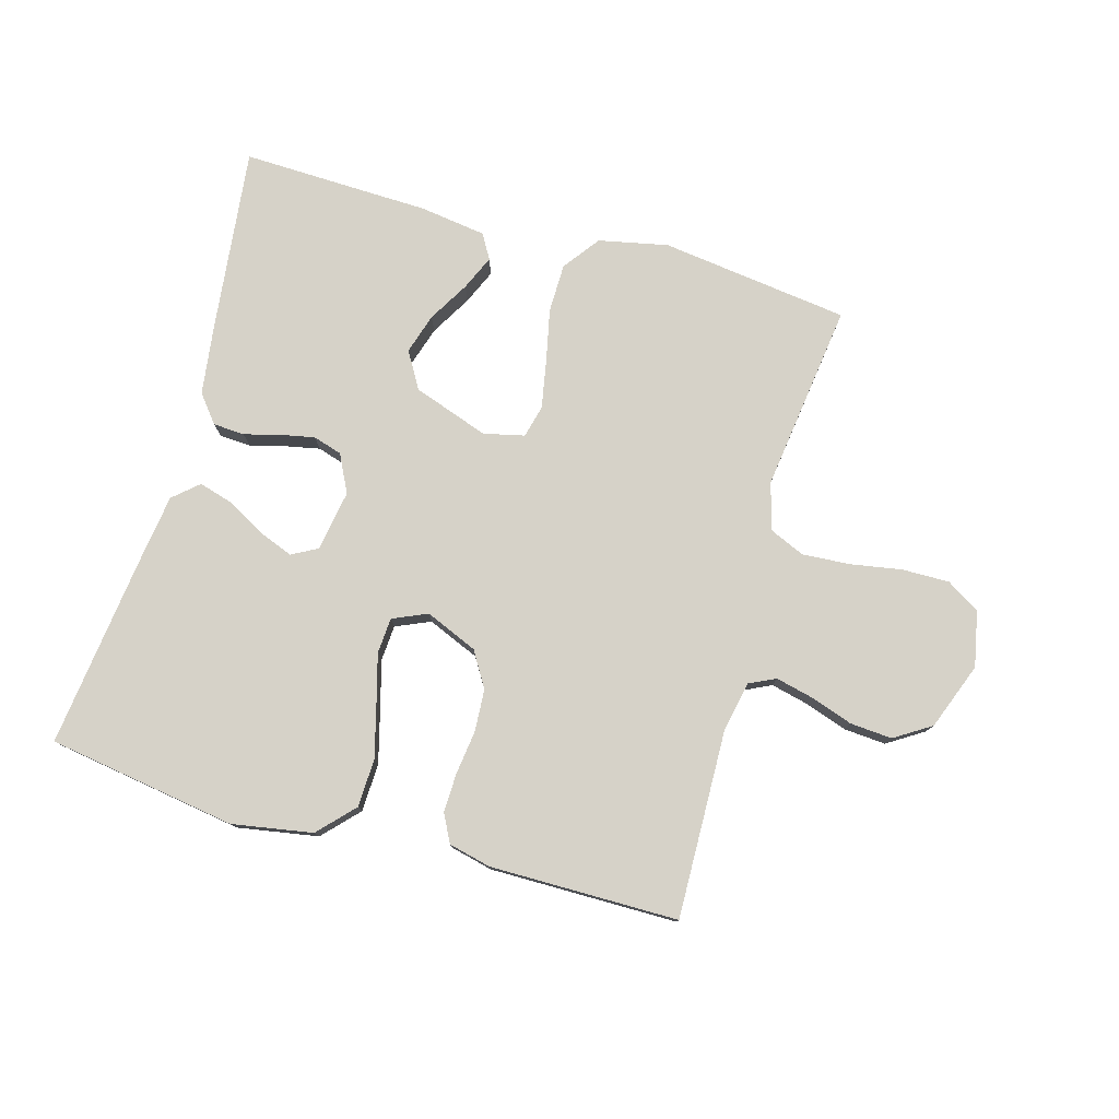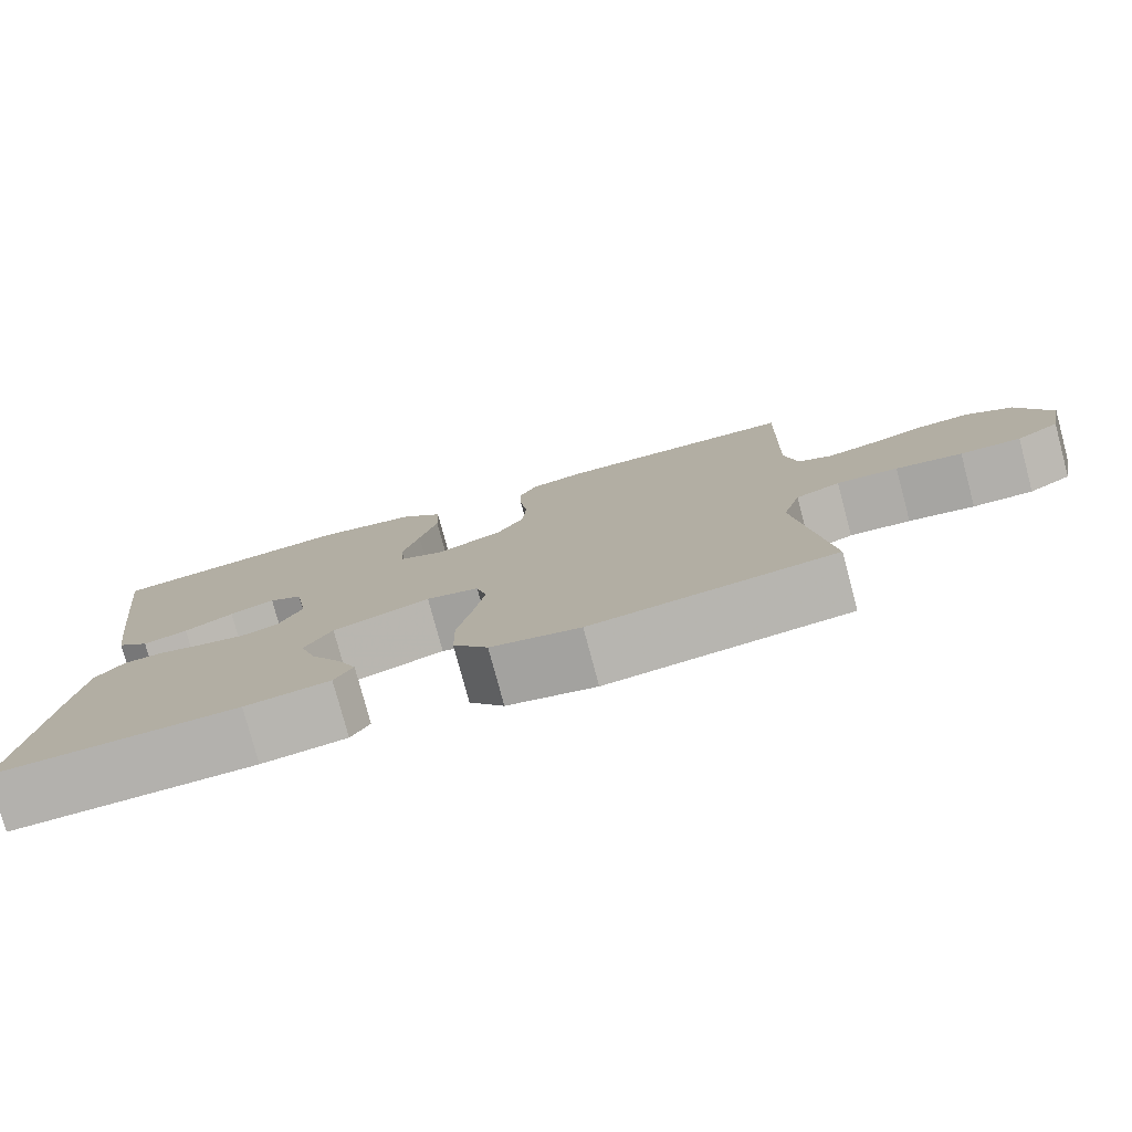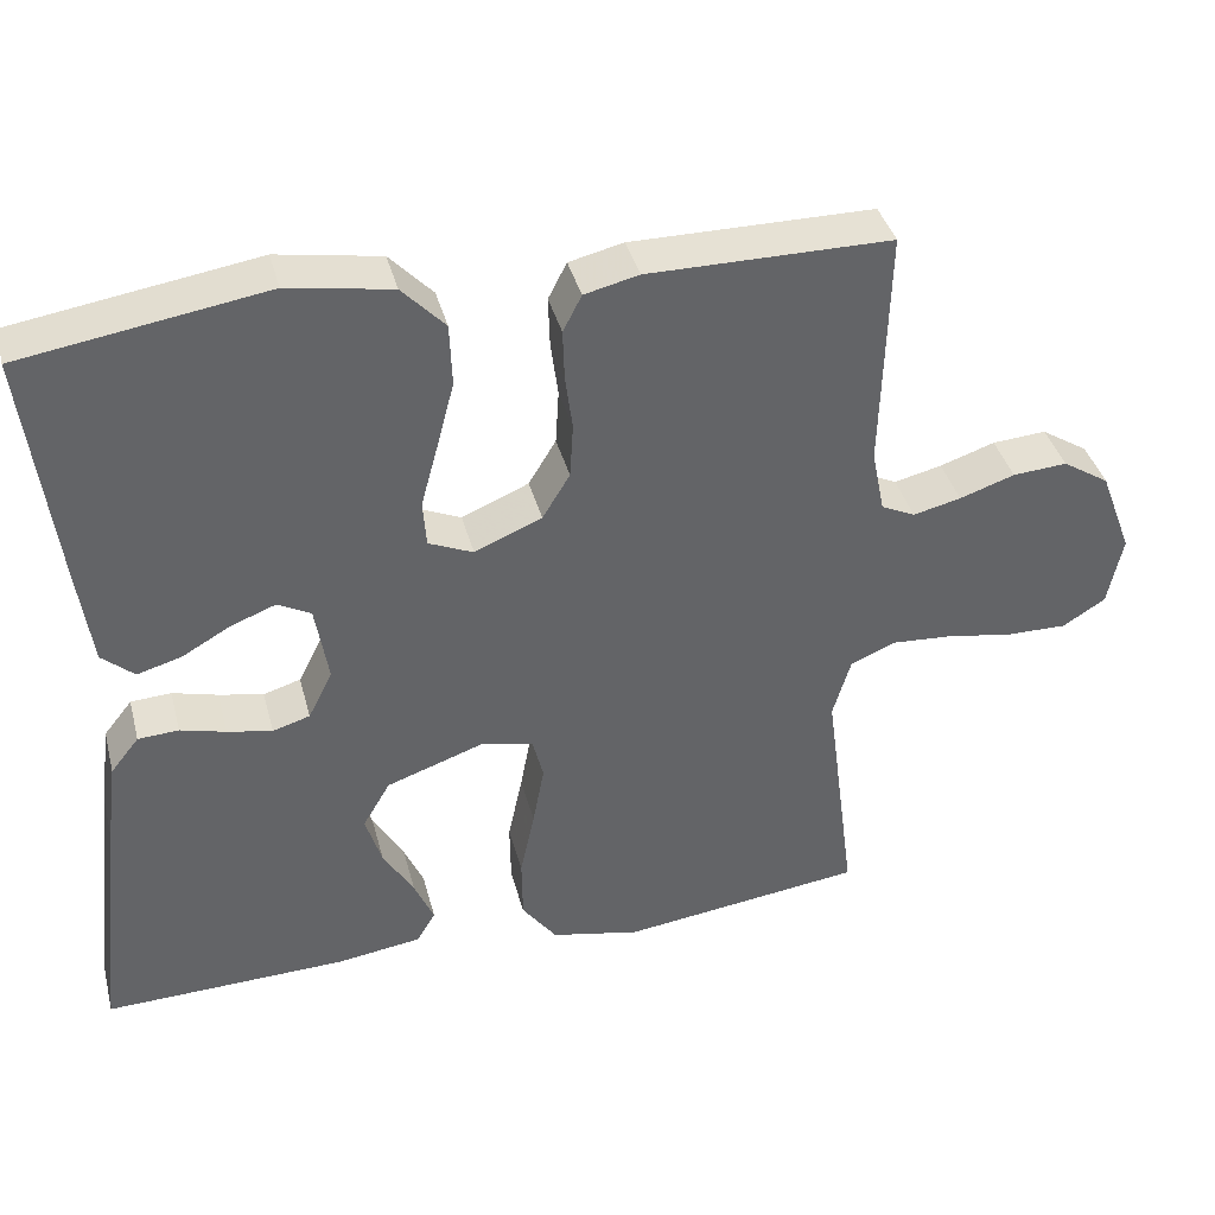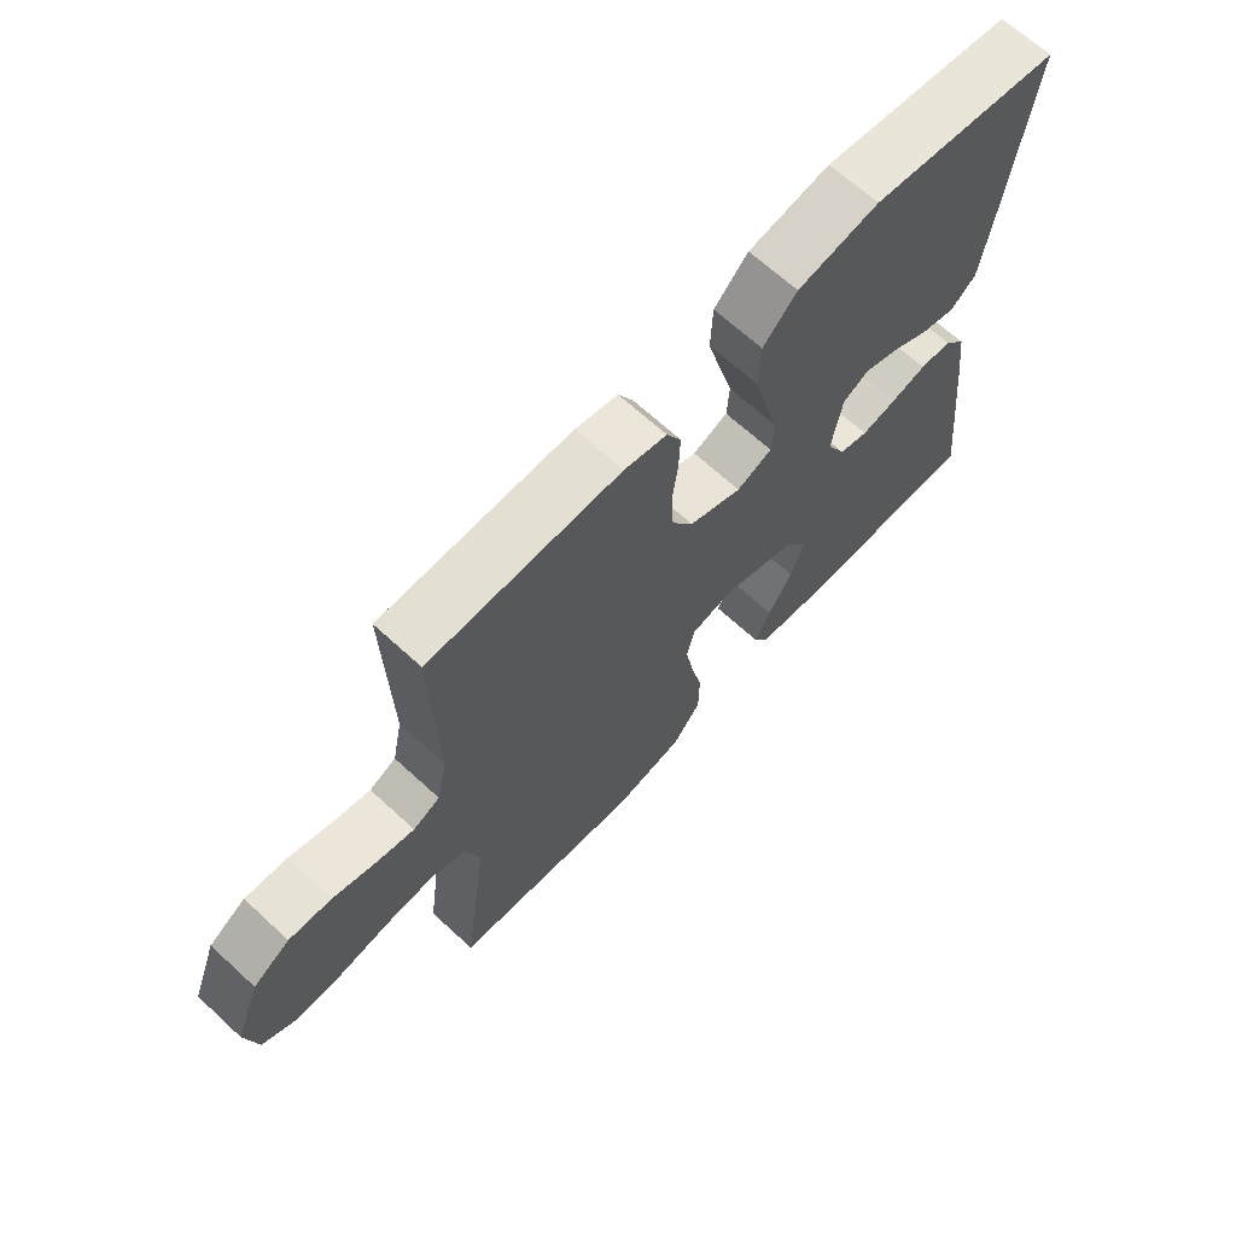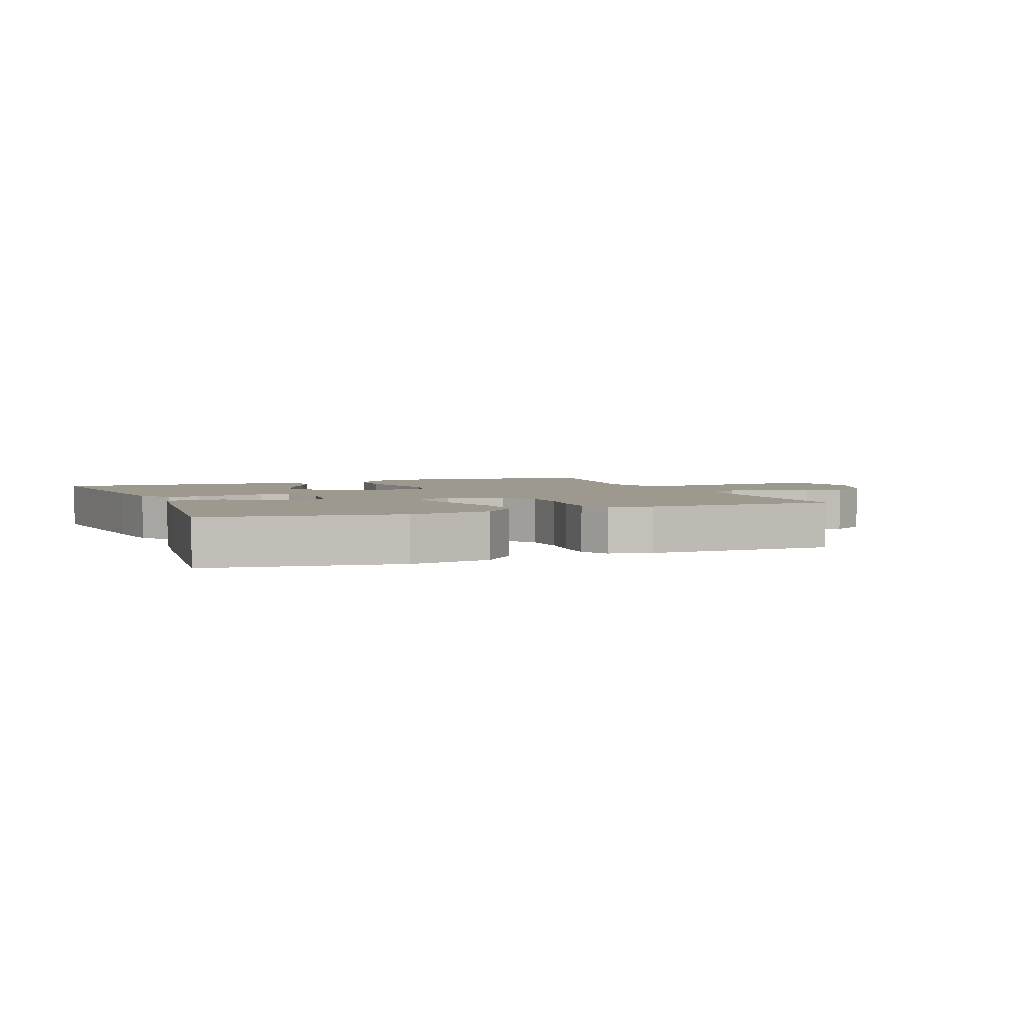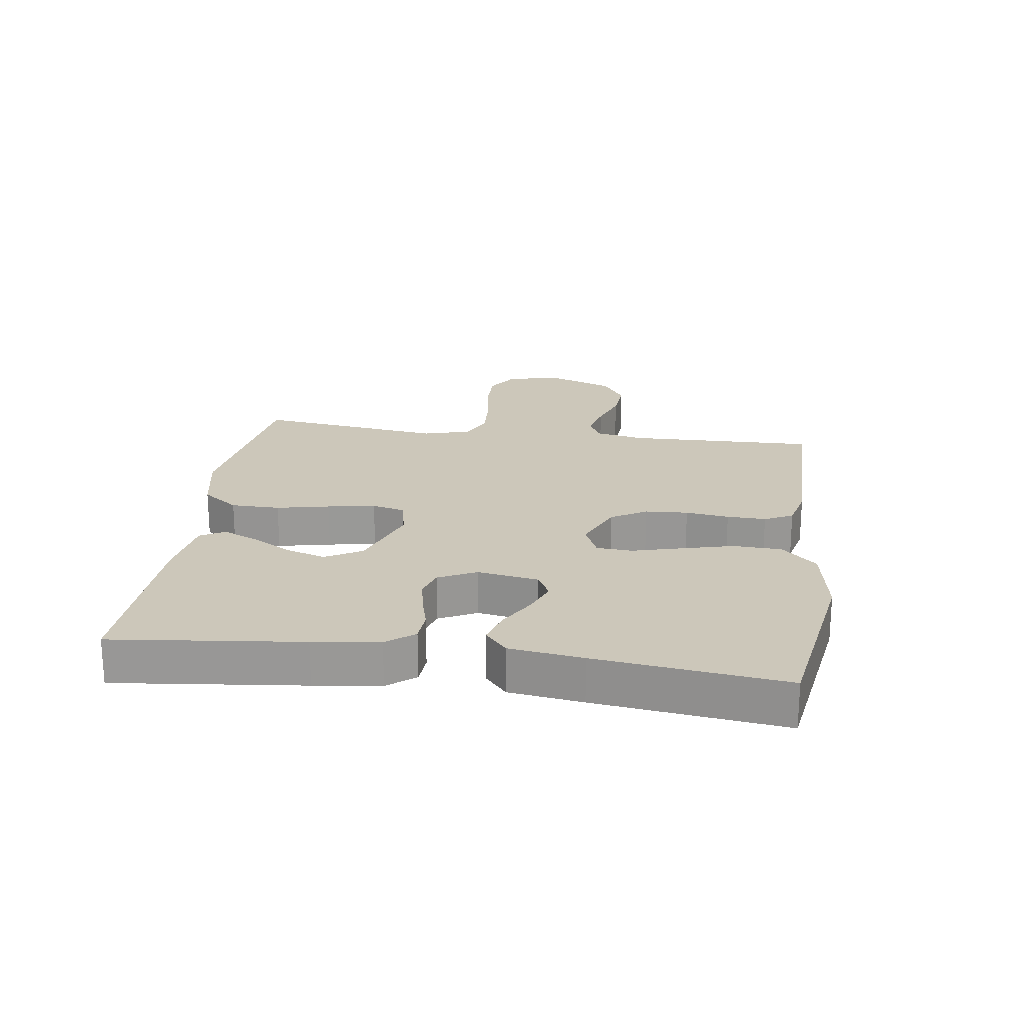
<metadata>
{"format":"obj","ext":"obj","renderer":"f3d","projection":"perspective","resolution":1024,"background":"white","views":[{"elev":78.1,"azim":15.8,"up":"+Y"},{"elev":-78.5,"azim":15.0,"up":"+Z"},{"elev":39.1,"azim":-14.5,"up":"+Z"},{"elev":66.9,"azim":132.7,"up":"+Z"},{"elev":3.4,"azim":-21.8,"up":"+Y"},{"elev":21.4,"azim":-81.9,"up":"+Y"}]}
</metadata>
<code>
v 0.5 0.07 0.5
v 0.492 0.07 0.2
v 0.508 0.07 0.121
v 0.55 0.07 0.101
v 0.609 0.07 0.115
v 0.677 0.07 0.138
v 0.744 0.07 0.143
v 0.802 0.07 0.106
v 0.842 0.07 0
v 0.824 0.07 -0.088
v 0.771 0.07 -0.121
v 0.696 0.07 -0.12
v 0.614 0.07 -0.106
v 0.538 0.07 -0.101
v 0.483 0.07 -0.125
v 0.461 0.07 -0.2
v 0.5 0.07 -0.5
v 0.2 0.07 -0.539
v 0.09 0.07 -0.516
v 0.047 0.07 -0.458
v 0.046 0.07 -0.38
v 0.064 0.07 -0.296
v 0.078 0.07 -0.22
v 0.065 0.07 -0.168
v 0 0.07 -0.153
v -0.12 0.07 -0.195
v -0.154 0.07 -0.253
v -0.134 0.07 -0.317
v -0.096 0.07 -0.382
v -0.072 0.07 -0.437
v -0.095 0.07 -0.476
v -0.2 0.07 -0.491
v -0.5 0.07 -0.5
v -0.466 0.07 -0.2
v -0.452 0.07 -0.095
v -0.417 0.07 -0.051
v -0.367 0.07 -0.048
v -0.311 0.07 -0.063
v -0.256 0.07 -0.074
v -0.21 0.07 -0.06
v -0.18 0.07 0
v -0.196 0.07 0.097
v -0.237 0.07 0.119
v -0.292 0.07 0.098
v -0.352 0.07 0.064
v -0.407 0.07 0.048
v -0.447 0.07 0.083
v -0.463 0.07 0.2
v -0.5 0.07 0.5
v -0.2 0.07 0.547
v -0.072 0.07 0.525
v -0.019 0.07 0.469
v -0.016 0.07 0.392
v -0.038 0.07 0.308
v -0.059 0.07 0.231
v -0.055 0.07 0.174
v 0 0.07 0.15
v 0.083 0.07 0.185
v 0.117 0.07 0.241
v 0.121 0.07 0.309
v 0.112 0.07 0.378
v 0.11 0.07 0.44
v 0.133 0.07 0.485
v 0.2 0.07 0.501
v 0.5 0 0.5
v 0.492 0 0.2
v 0.508 0 0.121
v 0.55 0 0.101
v 0.609 0 0.115
v 0.677 0 0.138
v 0.744 0 0.143
v 0.802 0 0.106
v 0.842 0 0
v 0.824 0 -0.088
v 0.771 0 -0.121
v 0.696 0 -0.12
v 0.614 0 -0.106
v 0.538 0 -0.101
v 0.483 0 -0.125
v 0.461 0 -0.2
v 0.5 0 -0.5
v 0.2 0 -0.539
v 0.09 0 -0.516
v 0.047 0 -0.458
v 0.046 0 -0.38
v 0.064 0 -0.296
v 0.078 0 -0.22
v 0.065 0 -0.168
v 0 0 -0.153
v -0.12 0 -0.195
v -0.154 0 -0.253
v -0.134 0 -0.317
v -0.096 0 -0.382
v -0.072 0 -0.437
v -0.095 0 -0.476
v -0.2 0 -0.491
v -0.5 0 -0.5
v -0.466 0 -0.2
v -0.452 0 -0.095
v -0.417 0 -0.051
v -0.367 0 -0.048
v -0.311 0 -0.063
v -0.256 0 -0.074
v -0.21 0 -0.06
v -0.18 0 0
v -0.196 0 0.097
v -0.237 0 0.119
v -0.292 0 0.098
v -0.352 0 0.064
v -0.407 0 0.048
v -0.447 0 0.083
v -0.463 0 0.2
v -0.5 0 0.5
v -0.2 0 0.547
v -0.072 0 0.525
v -0.019 0 0.469
v -0.016 0 0.392
v -0.038 0 0.308
v -0.059 0 0.231
v -0.055 0 0.174
v 0 0 0.15
v 0.083 0 0.185
v 0.117 0 0.241
v 0.121 0 0.309
v 0.112 0 0.378
v 0.11 0 0.44
v 0.133 0 0.485
v 0.2 0 0.501
f 63 64 1 2
f 60 61 62 63
f 59 60 63 2
f 58 59 2 3
f 57 58 3 4
f 52 53 54 55
f 50 51 52 55
f 50 55 56
f 49 50 56
f 48 49 56
f 44 45 46 47
f 43 44 47 48
f 35 36 37 38
f 35 38 39
f 34 35 39
f 33 34 39 40
f 31 32 33 40
f 28 29 30 31
f 27 28 31
f 19 20 21 22
f 19 22 23
f 16 17 18 19
f 15 16 19 23
f 14 15 23 24
f 10 11 12 13
f 10 13 14
f 9 10 14
f 5 6 7 8
f 4 5 8 9
f 57 4 9 14
f 43 48 56 57
f 42 43 57 14
f 27 31 40
f 26 27 40 41
f 25 26 41 42
f 14 24 25 42
f 66 65 128 127
f 127 126 125 124
f 66 127 124 123
f 67 66 123 122
f 68 67 122 121
f 119 118 117 116
f 119 116 115 114
f 120 119 114
f 120 114 113
f 120 113 112
f 111 110 109 108
f 112 111 108 107
f 102 101 100 99
f 103 102 99
f 103 99 98
f 104 103 98 97
f 104 97 96 95
f 95 94 93 92
f 95 92 91
f 86 85 84 83
f 87 86 83
f 83 82 81 80
f 87 83 80 79
f 88 87 79 78
f 77 76 75 74
f 78 77 74
f 78 74 73
f 72 71 70 69
f 73 72 69 68
f 78 73 68 121
f 121 120 112 107
f 78 121 107 106
f 104 95 91
f 105 104 91 90
f 106 105 90 89
f 106 89 88 78
f 1 65 66 2
f 2 66 67 3
f 3 67 68 4
f 4 68 69 5
f 5 69 70 6
f 6 70 71 7
f 7 71 72 8
f 8 72 73 9
f 9 73 74 10
f 10 74 75 11
f 11 75 76 12
f 12 76 77 13
f 13 77 78 14
f 14 78 79 15
f 15 79 80 16
f 16 80 81 17
f 17 81 82 18
f 18 82 83 19
f 19 83 84 20
f 20 84 85 21
f 21 85 86 22
f 22 86 87 23
f 23 87 88 24
f 24 88 89 25
f 25 89 90 26
f 26 90 91 27
f 27 91 92 28
f 28 92 93 29
f 29 93 94 30
f 30 94 95 31
f 31 95 96 32
f 32 96 97 33
f 33 97 98 34
f 34 98 99 35
f 35 99 100 36
f 36 100 101 37
f 37 101 102 38
f 38 102 103 39
f 39 103 104 40
f 40 104 105 41
f 41 105 106 42
f 42 106 107 43
f 43 107 108 44
f 44 108 109 45
f 45 109 110 46
f 46 110 111 47
f 47 111 112 48
f 48 112 113 49
f 49 113 114 50
f 50 114 115 51
f 51 115 116 52
f 52 116 117 53
f 53 117 118 54
f 54 118 119 55
f 55 119 120 56
f 56 120 121 57
f 57 121 122 58
f 58 122 123 59
f 59 123 124 60
f 60 124 125 61
f 61 125 126 62
f 62 126 127 63
f 63 127 128 64
f 64 128 65 1

</code>
